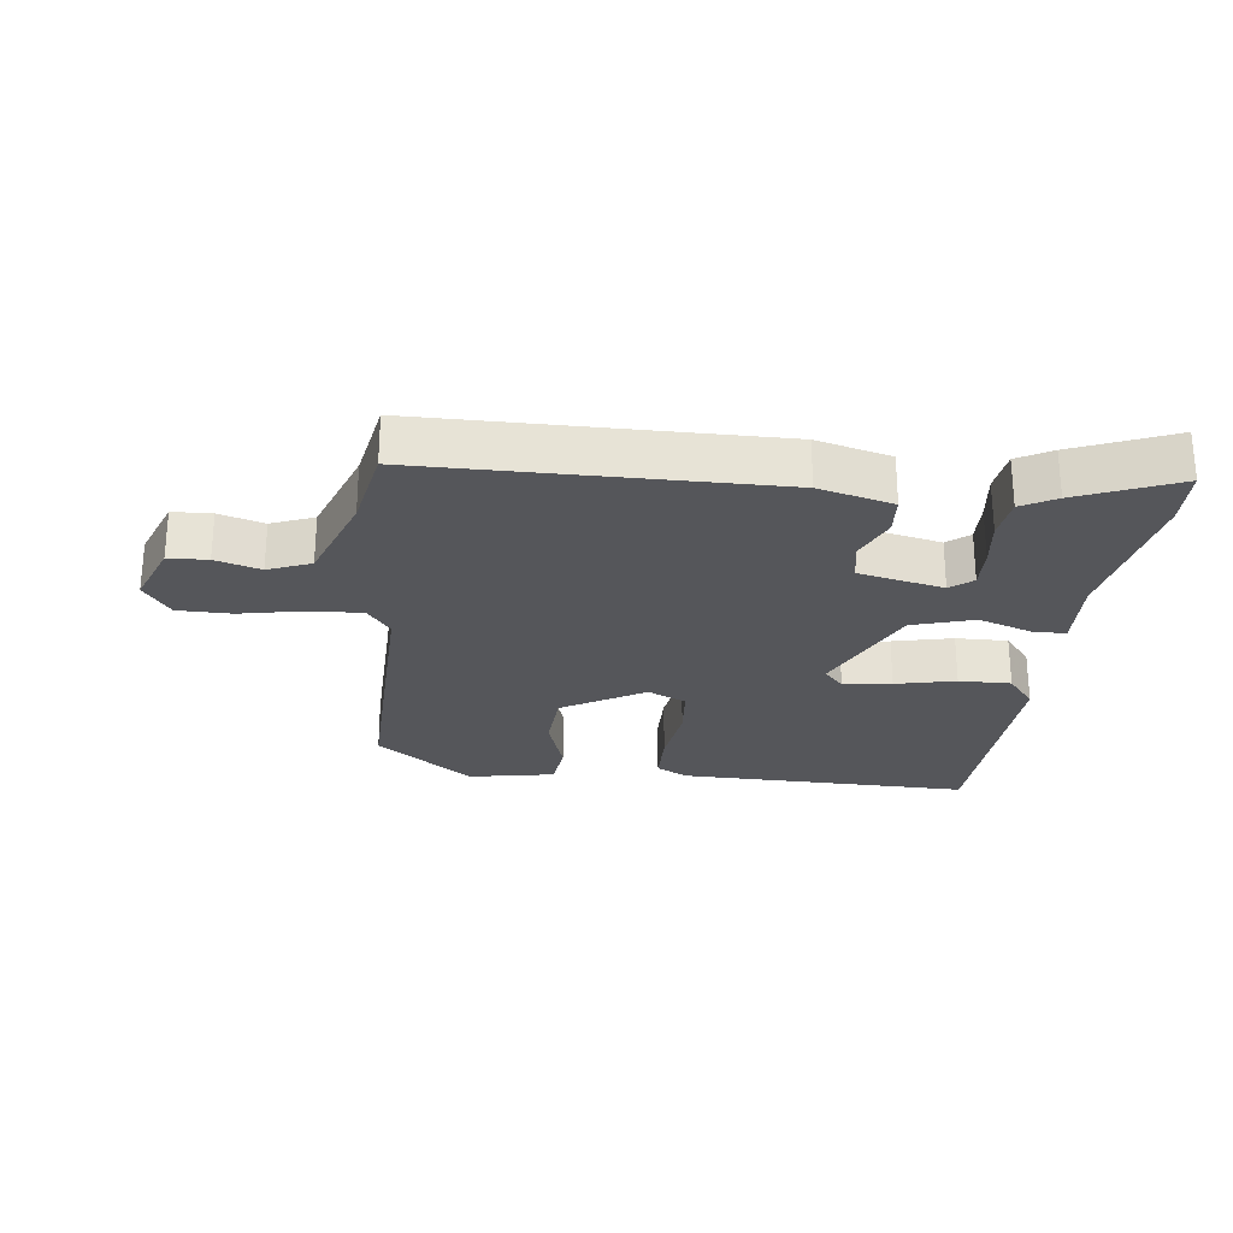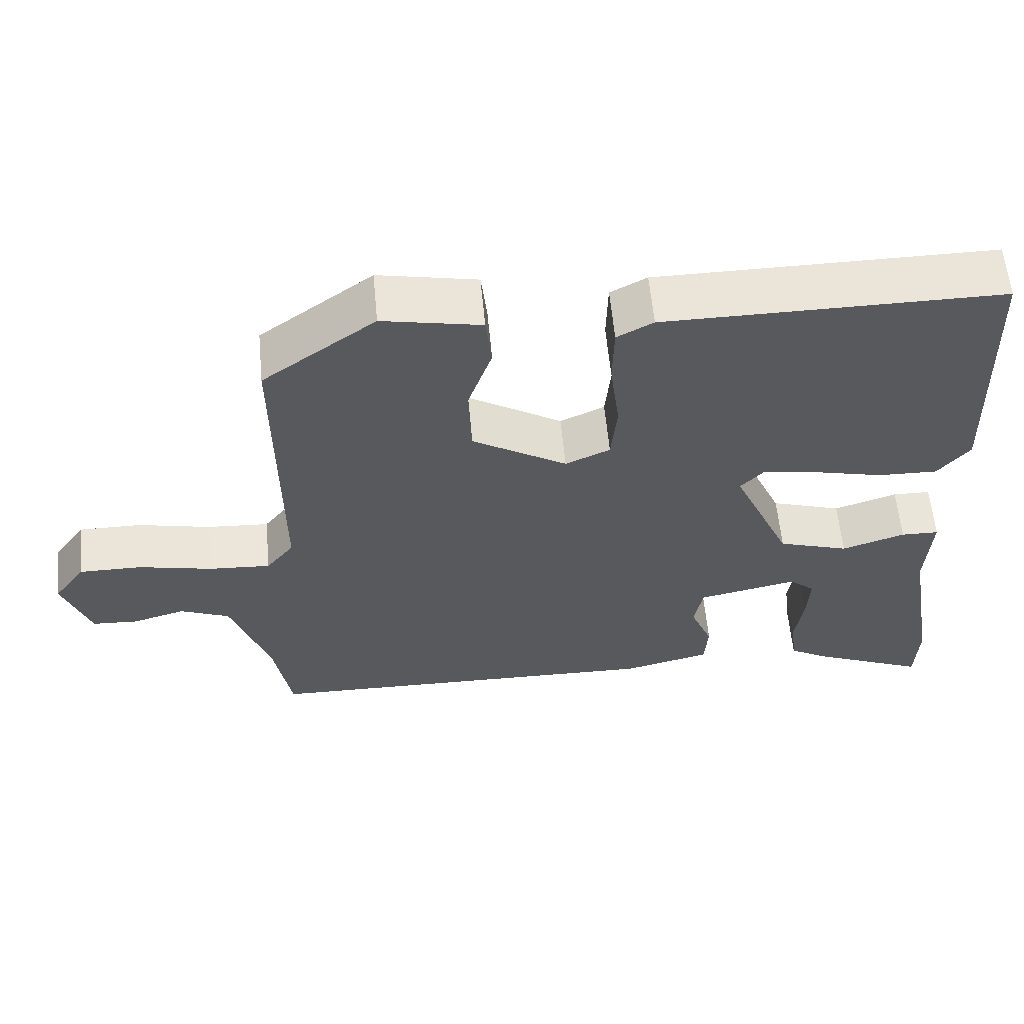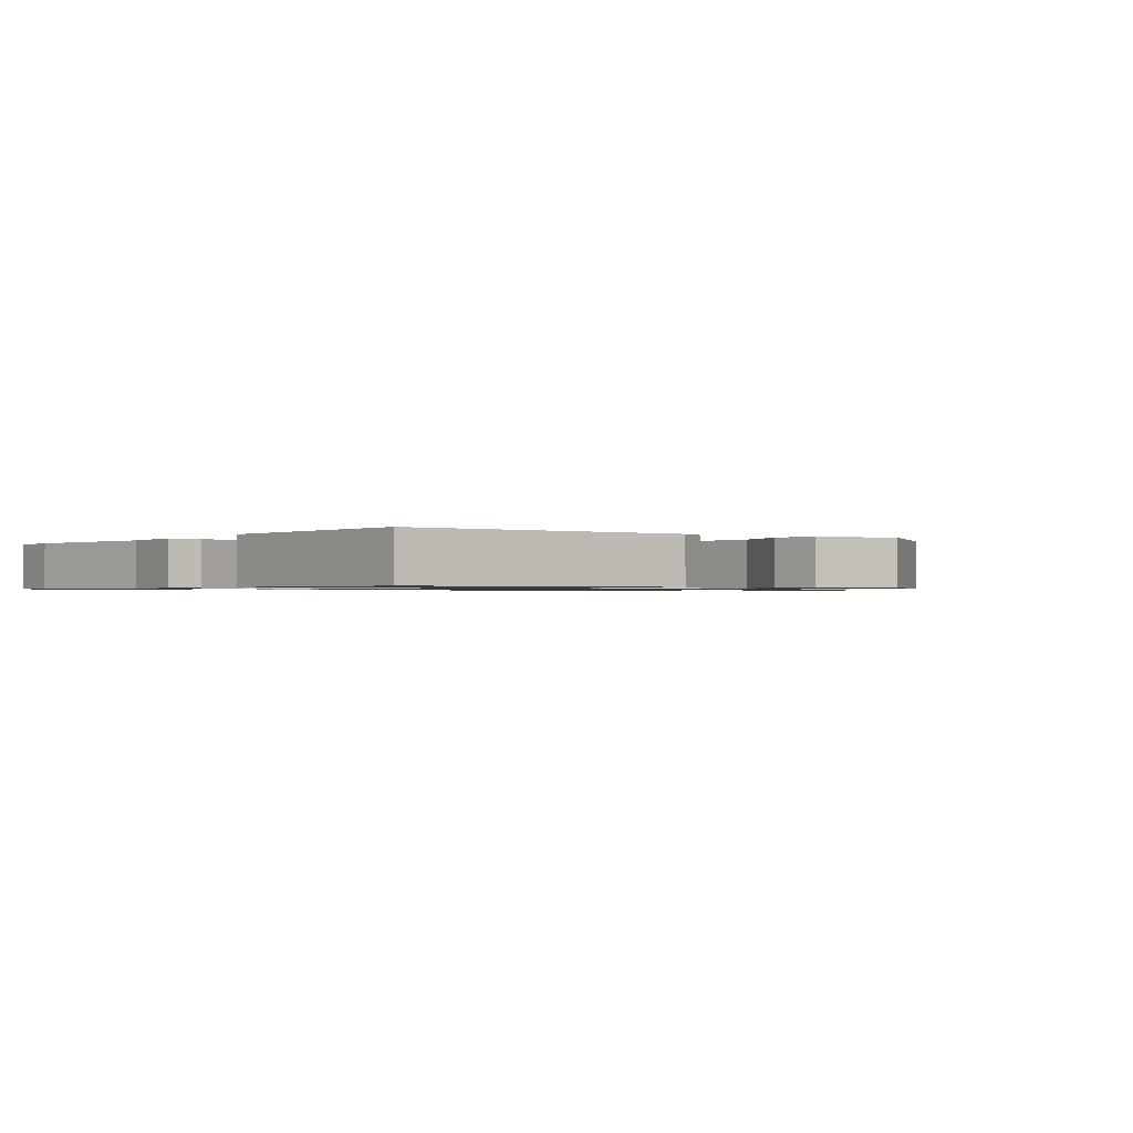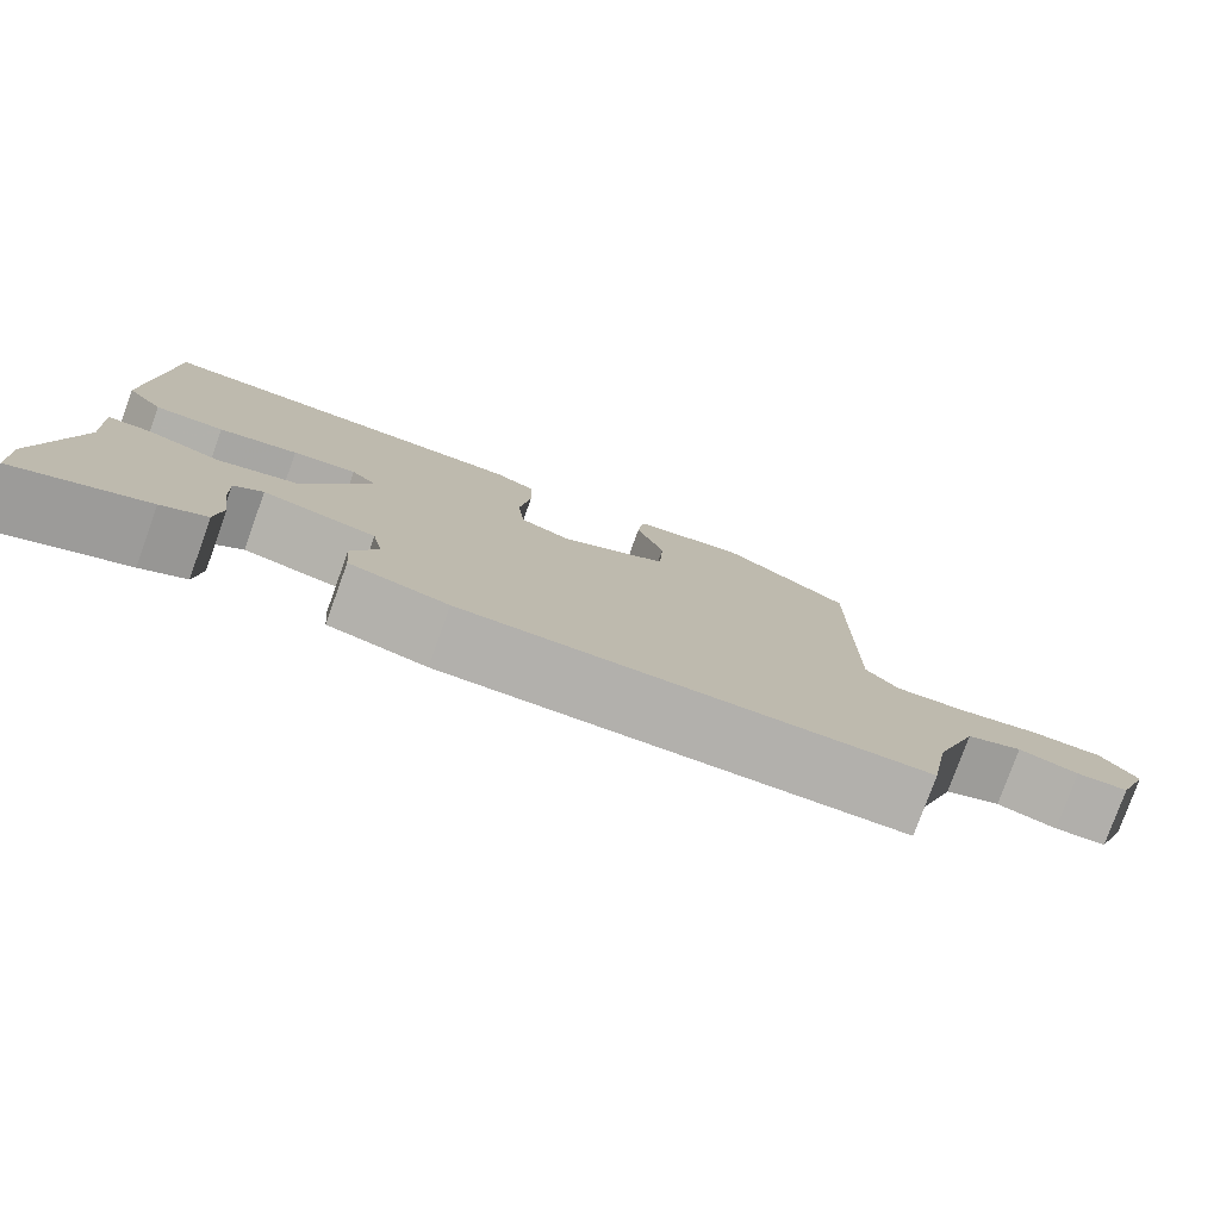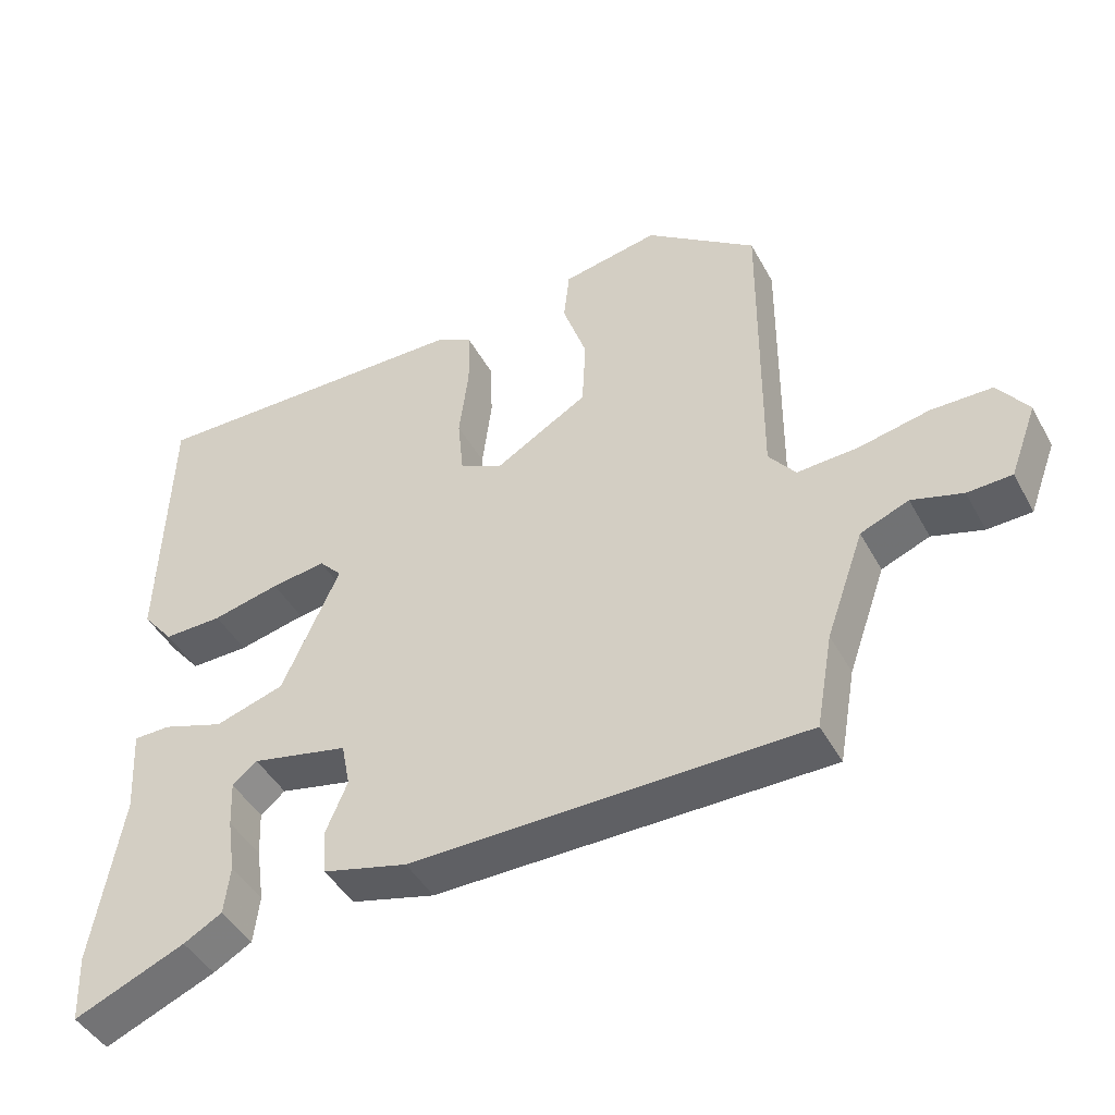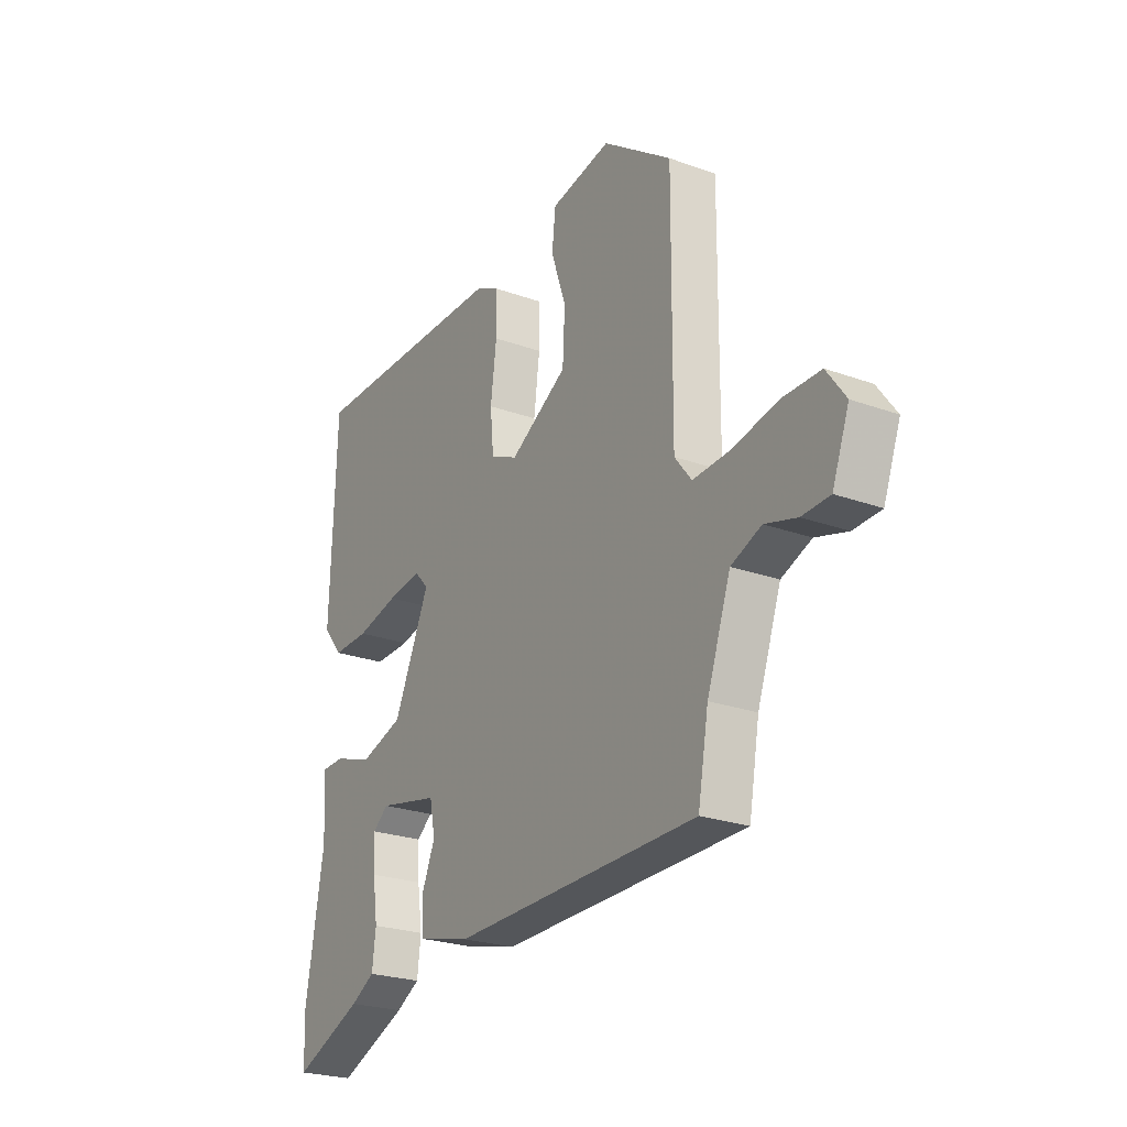
<metadata>
{"format":"obj","ext":"obj","renderer":"f3d","projection":"perspective","resolution":1024,"background":"white","views":[{"elev":-26.1,"azim":172.7,"up":"+Y"},{"elev":59.3,"azim":174.7,"up":"+Z"},{"elev":-0.9,"azim":-36.9,"up":"+Y"},{"elev":-78.8,"azim":-19.9,"up":"+Z"},{"elev":-44.2,"azim":27.0,"up":"+Z"},{"elev":-24.4,"azim":59.1,"up":"+Z"}]}
</metadata>
<code>
v 0.514 0.07 -0.458
v -0.028 0.07 -0.467
v -0.144 0.07 -0.438
v -0.149 0.07 -0.377
v -0.119 0.07 -0.306
v -0.131 0.07 -0.245
v -0.264 0.07 -0.217
v -0.298 0.07 -0.245
v -0.295 0.07 -0.309
v -0.284 0.07 -0.385
v -0.292 0.07 -0.451
v -0.345 0.07 -0.481
v -0.498 0.07 -0.546
v -0.502 0.07 -0.454
v -0.462 0.07 -0.218
v -0.469 0.07 -0.1
v -0.418 0.07 -0.099
v -0.333 0.07 -0.127
v -0.238 0.07 -0.097
v -0.159 0.07 0.078
v -0.19 0.07 0.111
v -0.265 0.07 0.1
v -0.358 0.07 0.078
v -0.439 0.07 0.076
v -0.482 0.07 0.128
v -0.47 0.07 0.497
v -0.016 0.07 0.494
v 0.033 0.07 0.468
v 0.035 0.07 0.386
v 0.022 0.07 0.284
v 0.03 0.07 0.202
v 0.09 0.07 0.175
v 0.217 0.07 0.251
v 0.222 0.07 0.348
v 0.189 0.07 0.444
v 0.197 0.07 0.516
v 0.33 0.07 0.542
v 0.482 0.07 0.432
v 0.479 0.07 0.007
v 0.516 0.07 -0.04
v 0.599 0.07 -0.035
v 0.697 0.07 -0.014
v 0.781 0.07 -0.014
v 0.823 0.07 -0.072
v 0.786 0.07 -0.171
v 0.725 0.07 -0.174
v 0.655 0.07 -0.154
v 0.589 0.07 -0.181
v 0.537 0.07 -0.328
v 0.514 0 -0.458
v -0.028 0 -0.467
v -0.144 0 -0.438
v -0.149 0 -0.377
v -0.119 0 -0.306
v -0.131 0 -0.245
v -0.264 0 -0.217
v -0.298 0 -0.245
v -0.295 0 -0.309
v -0.284 0 -0.385
v -0.292 0 -0.451
v -0.345 0 -0.481
v -0.498 0 -0.546
v -0.502 0 -0.454
v -0.462 0 -0.218
v -0.469 0 -0.1
v -0.418 0 -0.099
v -0.333 0 -0.127
v -0.238 0 -0.097
v -0.159 0 0.078
v -0.19 0 0.111
v -0.265 0 0.1
v -0.358 0 0.078
v -0.439 0 0.076
v -0.482 0 0.128
v -0.47 0 0.497
v -0.016 0 0.494
v 0.033 0 0.468
v 0.035 0 0.386
v 0.022 0 0.284
v 0.03 0 0.202
v 0.09 0 0.175
v 0.217 0 0.251
v 0.222 0 0.348
v 0.189 0 0.444
v 0.197 0 0.516
v 0.33 0 0.542
v 0.482 0 0.432
v 0.479 0 0.007
v 0.516 0 -0.04
v 0.599 0 -0.035
v 0.697 0 -0.014
v 0.781 0 -0.014
v 0.823 0 -0.072
v 0.786 0 -0.171
v 0.725 0 -0.174
v 0.655 0 -0.154
v 0.589 0 -0.181
v 0.537 0 -0.328
f 44 45 46 47
f 44 47 48
f 41 42 43 44
f 40 41 44 48
f 39 40 48 49
f 37 38 39
f 34 35 36 37
f 33 34 37 39
f 32 33 39 49
f 27 28 29 30
f 27 30 31
f 26 27 31
f 25 26 31
f 22 23 24 25
f 21 22 25 31
f 20 21 31 32
f 15 16 17 18
f 15 18 19
f 14 15 19
f 13 14 19
f 9 10 11 12
f 8 9 12 13
f 2 3 4 5
f 2 5 6
f 1 2 6
f 49 1 6
f 19 20 32 49
f 19 49 6 7
f 8 13 19
f 7 8 19
f 96 95 94 93
f 97 96 93
f 93 92 91 90
f 97 93 90 89
f 98 97 89 88
f 88 87 86
f 86 85 84 83
f 88 86 83 82
f 98 88 82 81
f 79 78 77 76
f 80 79 76
f 80 76 75
f 80 75 74
f 74 73 72 71
f 80 74 71 70
f 81 80 70 69
f 67 66 65 64
f 68 67 64
f 68 64 63
f 68 63 62
f 61 60 59 58
f 62 61 58 57
f 54 53 52 51
f 55 54 51
f 55 51 50
f 55 50 98
f 98 81 69 68
f 56 55 98 68
f 68 62 57
f 68 57 56
f 1 50 51 2
f 2 51 52 3
f 3 52 53 4
f 4 53 54 5
f 5 54 55 6
f 6 55 56 7
f 7 56 57 8
f 8 57 58 9
f 9 58 59 10
f 10 59 60 11
f 11 60 61 12
f 12 61 62 13
f 13 62 63 14
f 14 63 64 15
f 15 64 65 16
f 16 65 66 17
f 17 66 67 18
f 18 67 68 19
f 19 68 69 20
f 20 69 70 21
f 21 70 71 22
f 22 71 72 23
f 23 72 73 24
f 24 73 74 25
f 25 74 75 26
f 26 75 76 27
f 27 76 77 28
f 28 77 78 29
f 29 78 79 30
f 30 79 80 31
f 31 80 81 32
f 32 81 82 33
f 33 82 83 34
f 34 83 84 35
f 35 84 85 36
f 36 85 86 37
f 37 86 87 38
f 38 87 88 39
f 39 88 89 40
f 40 89 90 41
f 41 90 91 42
f 42 91 92 43
f 43 92 93 44
f 44 93 94 45
f 45 94 95 46
f 46 95 96 47
f 47 96 97 48
f 48 97 98 49
f 49 98 50 1

</code>
